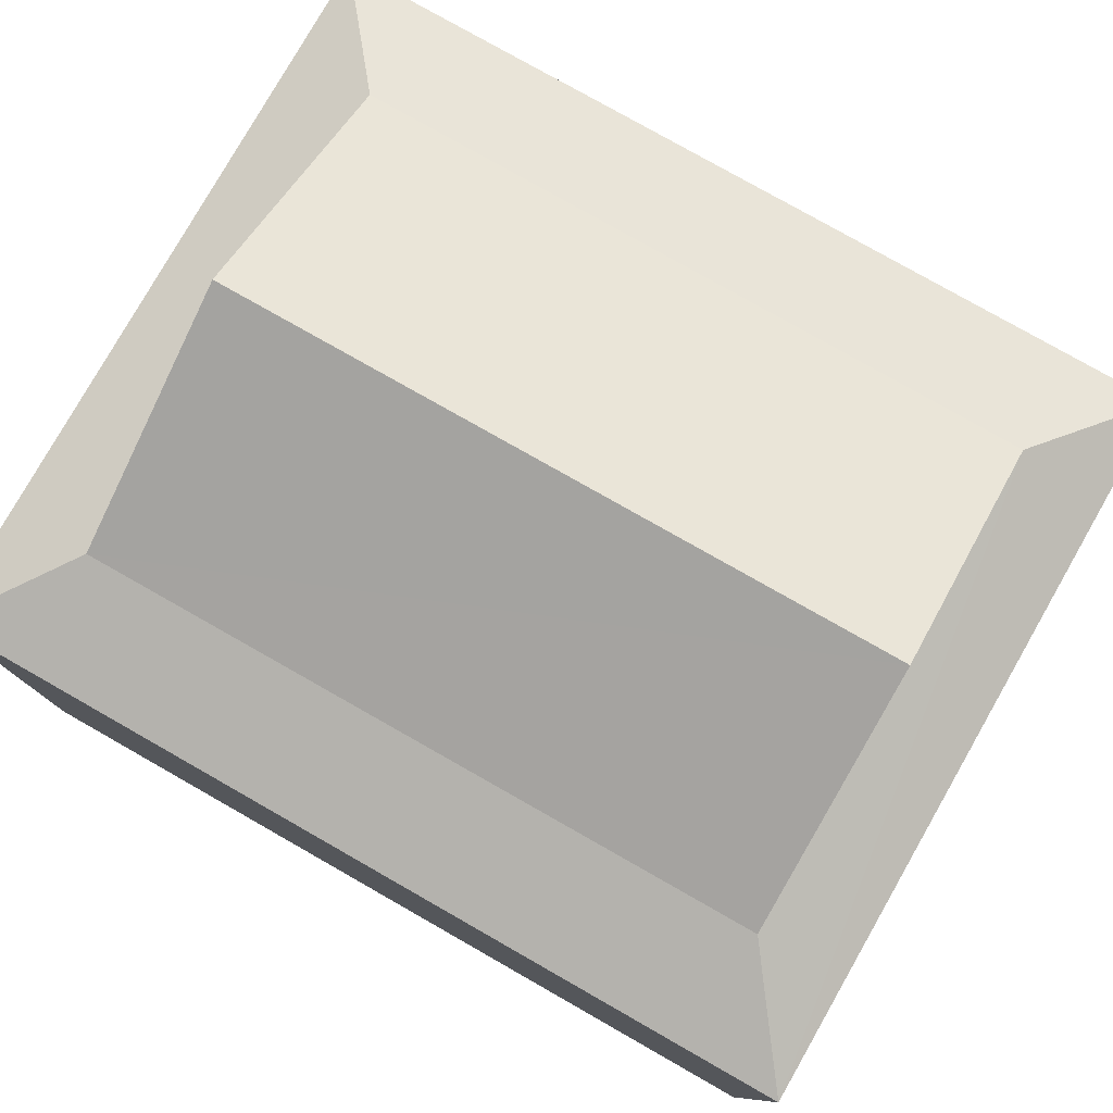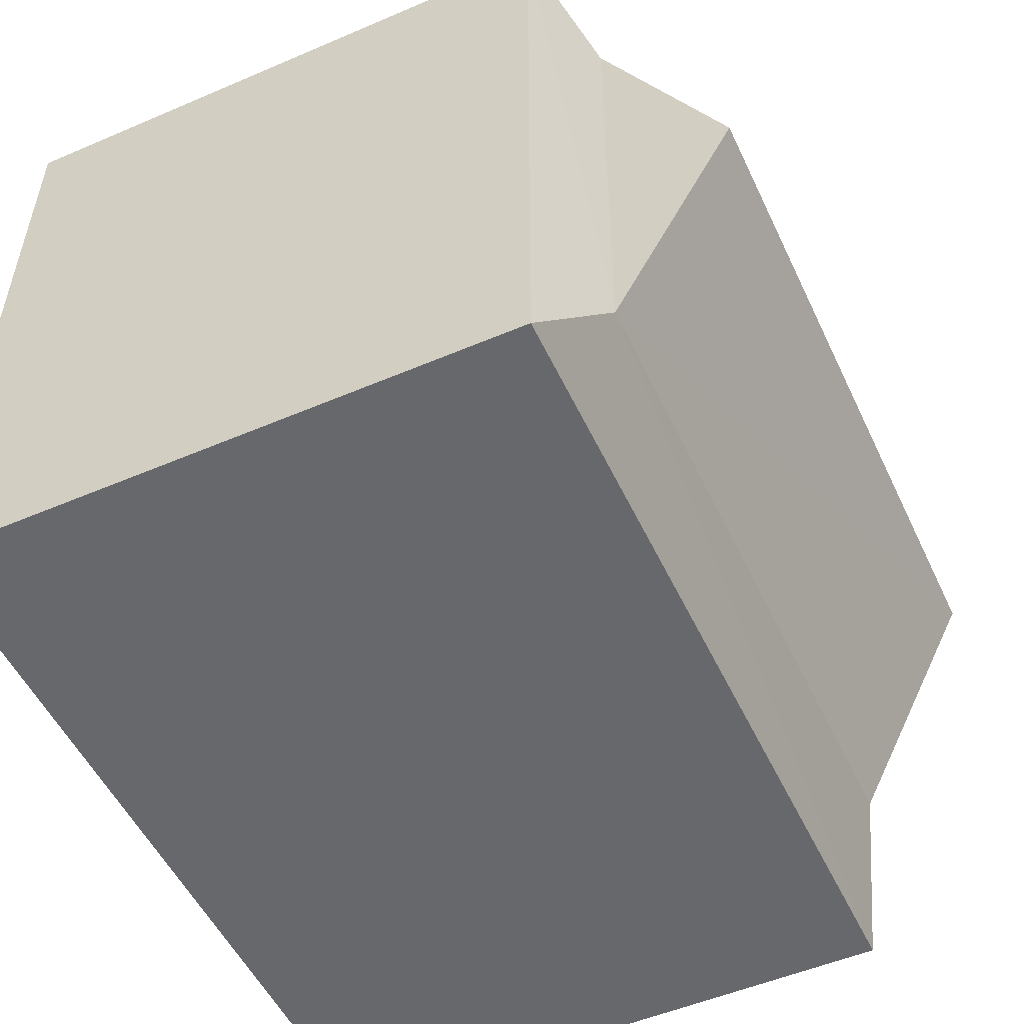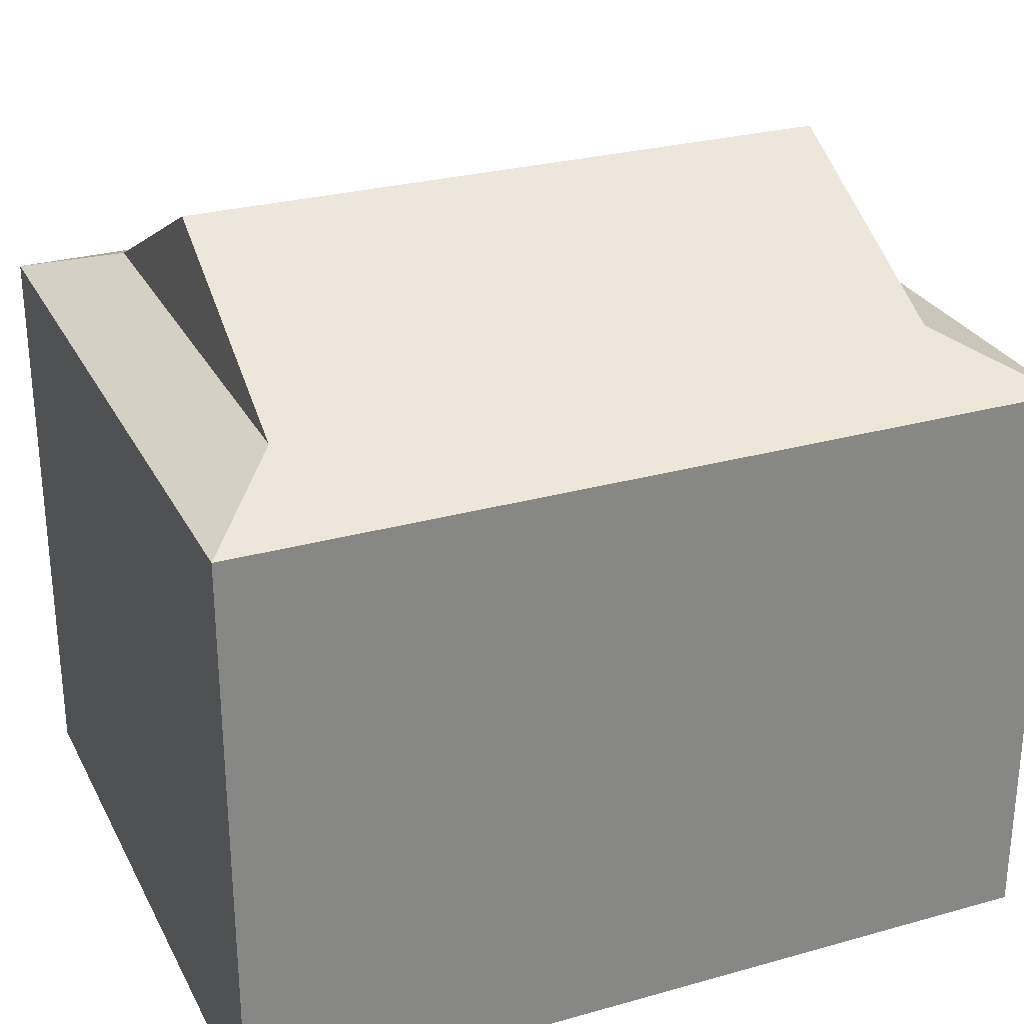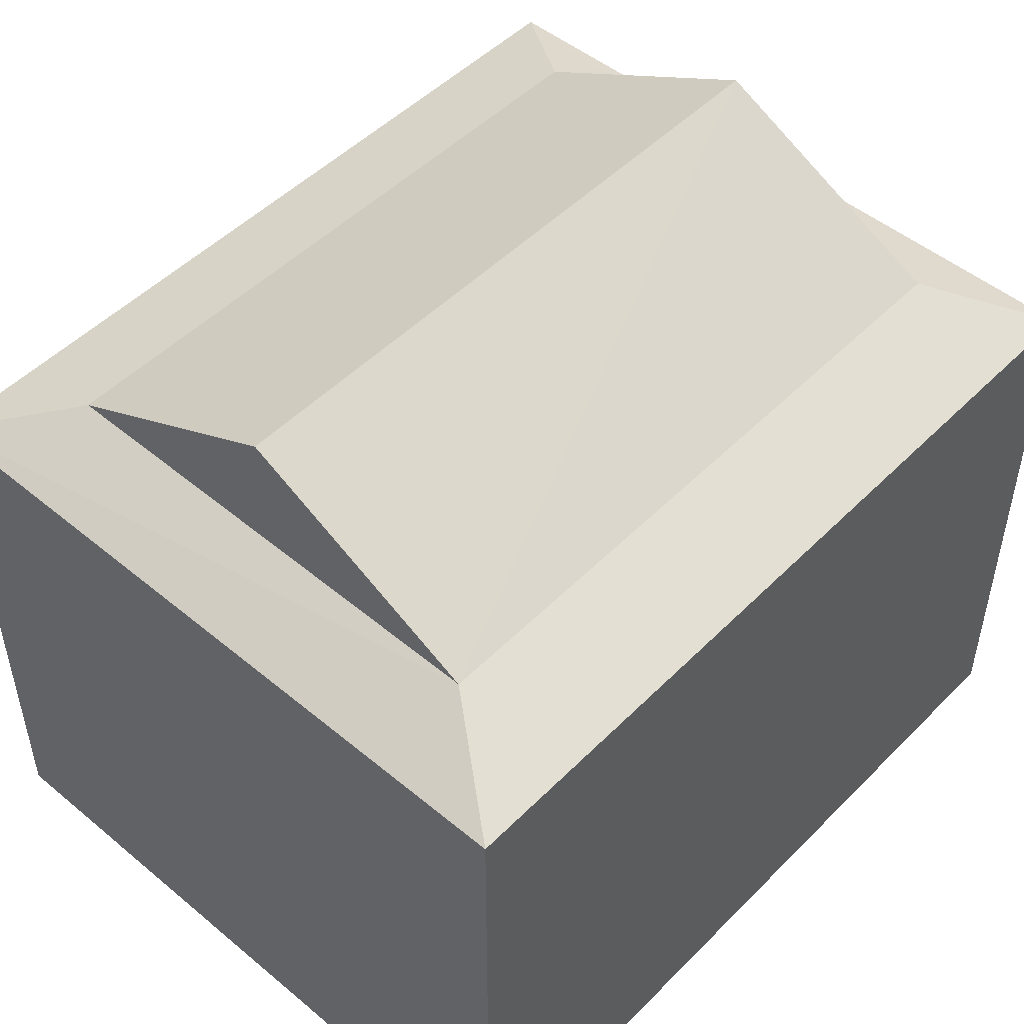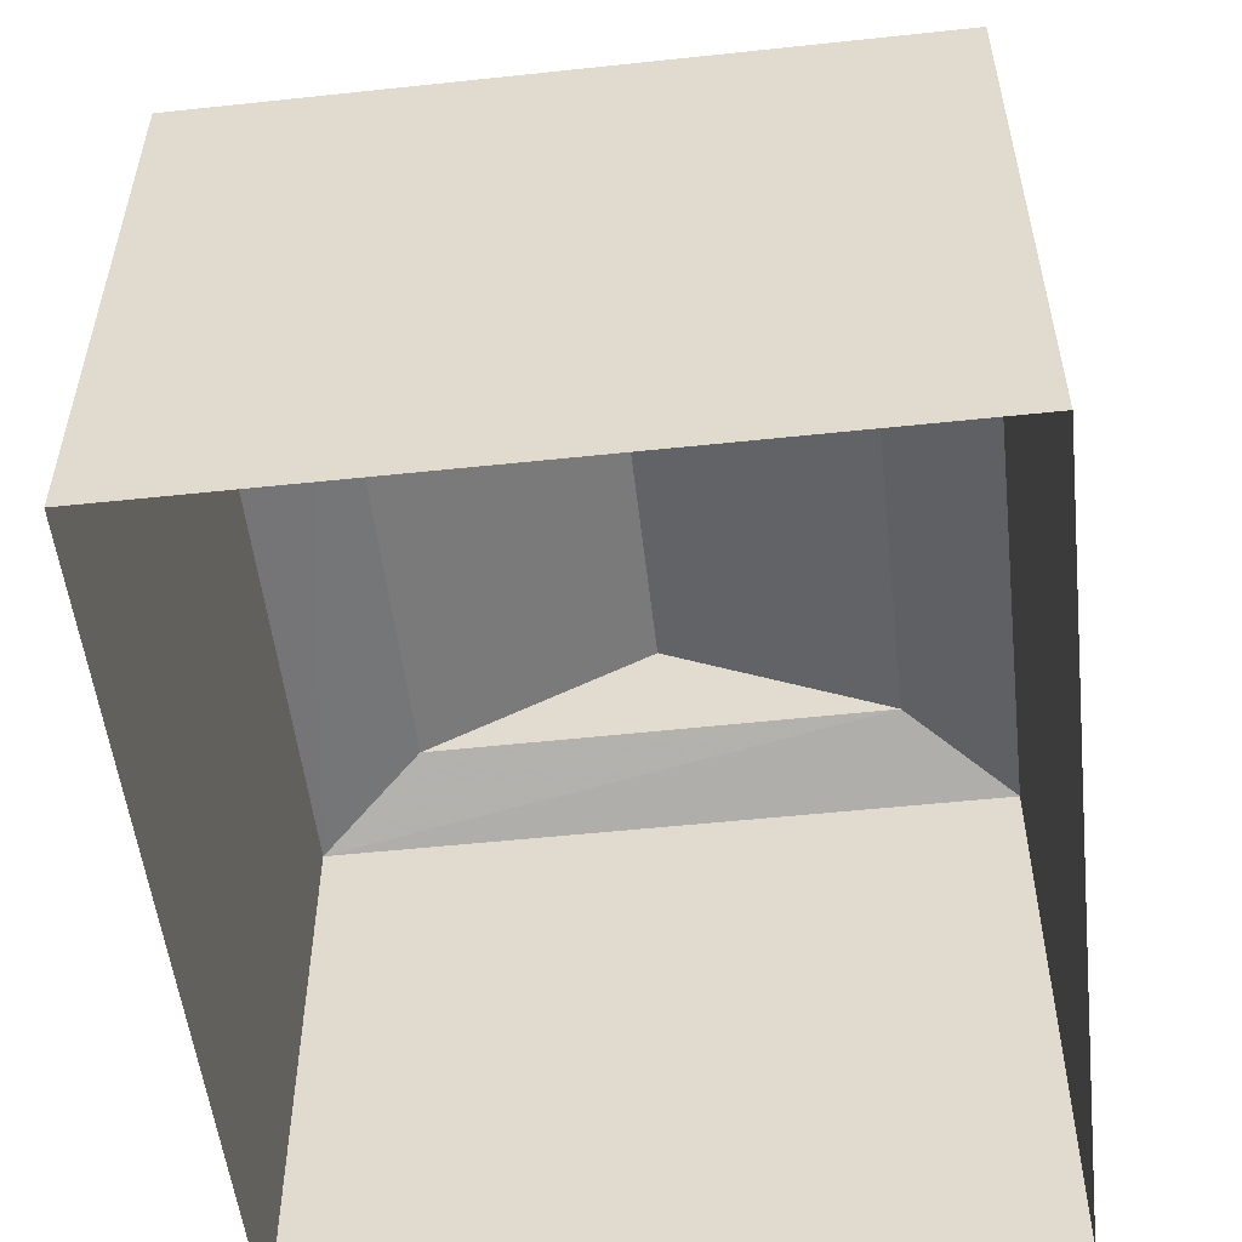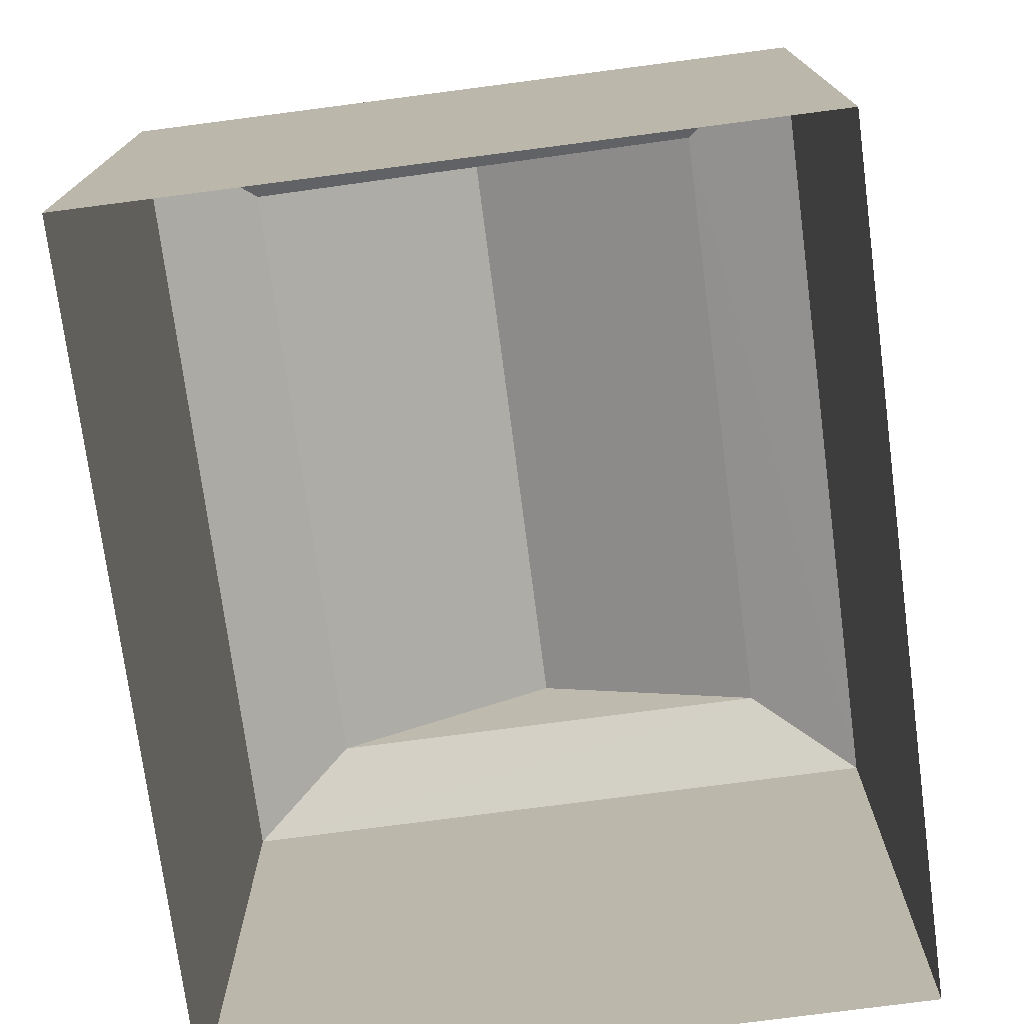
<metadata>
{"format":"obj","ext":"obj","renderer":"f3d","projection":"perspective","resolution":1024,"background":"white","views":[{"elev":79.0,"azim":-150.6,"up":"+Z"},{"elev":-52.1,"azim":-65.2,"up":"+Y"},{"elev":28.0,"azim":156.8,"up":"+Z"},{"elev":49.7,"azim":-47.9,"up":"+Z"},{"elev":-53.3,"azim":-83.7,"up":"+Z"},{"elev":-74.6,"azim":-82.7,"up":"+Z"}]}
</metadata>
<code>
v -3.73e+05 -1.04e+05 29.09
v -3.73e+05 -1.04e+05 29.09
v -3.73e+05 -1.04e+05 29.09
v -3.73e+05 -1.04e+05 29.09
v -3.73e+05 -1.04e+05 36.07
v -3.73e+05 -1.04e+05 35.6
v -3.73e+05 -1.04e+05 36.07
v -3.73e+05 -1.04e+05 35.6
v -3.73e+05 -1.04e+05 35.6
v -3.73e+05 -1.04e+05 36.07
v -3.73e+05 -1.04e+05 36.07
v -3.73e+05 -1.04e+05 37.45
v -3.73e+05 -1.04e+05 37.45
v -3.73e+05 -1.04e+05 35.6
f 1 2 3
f 4 1 3
f 5 6 7
f 5 8 6
f 9 8 5
f 10 9 5
f 11 10 12
f 13 11 12
f 7 14 11
f 7 6 14
f 5 7 13
f 12 5 13
f 14 9 10
f 11 14 10
f 14 1 4
f 9 14 4
f 8 3 2
f 6 8 2
f 9 4 3
f 8 9 3
f 12 10 5
f 13 7 11
f 14 2 1
f 14 6 2

</code>
